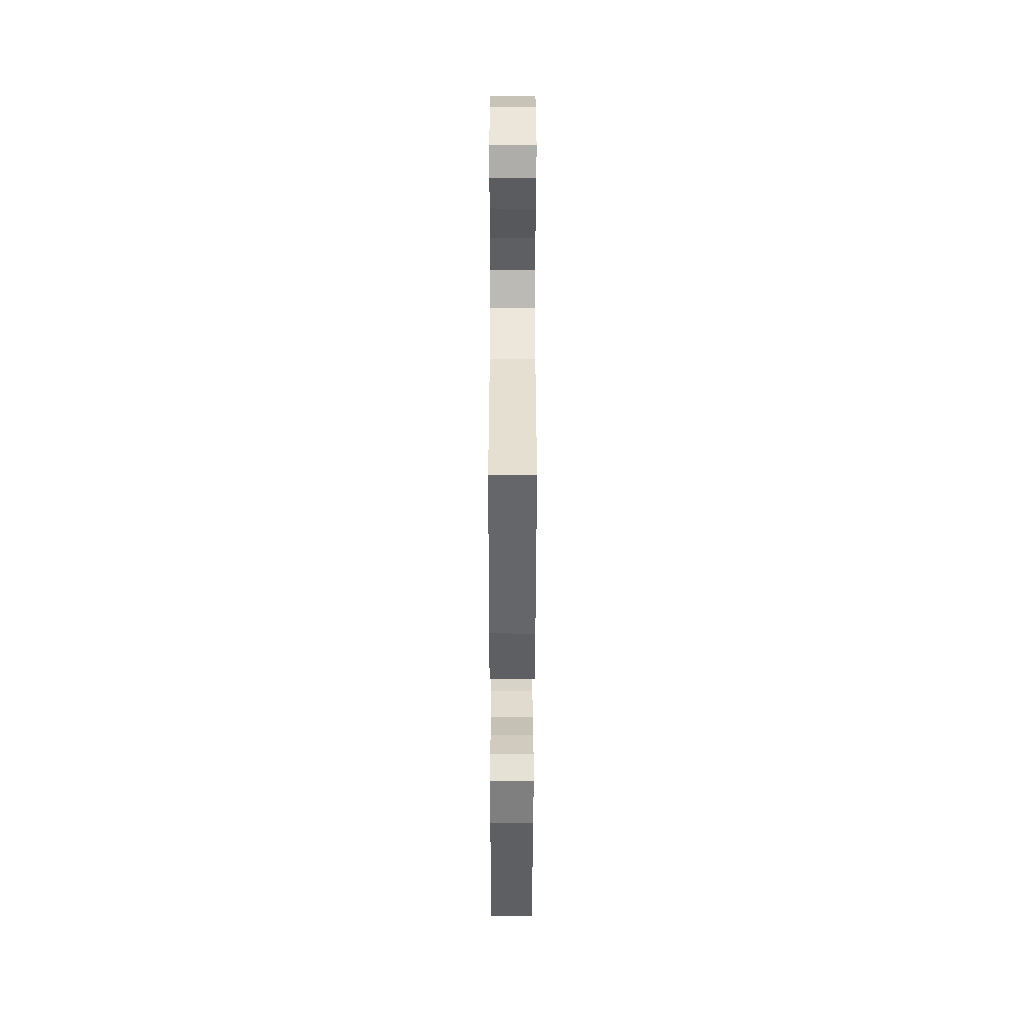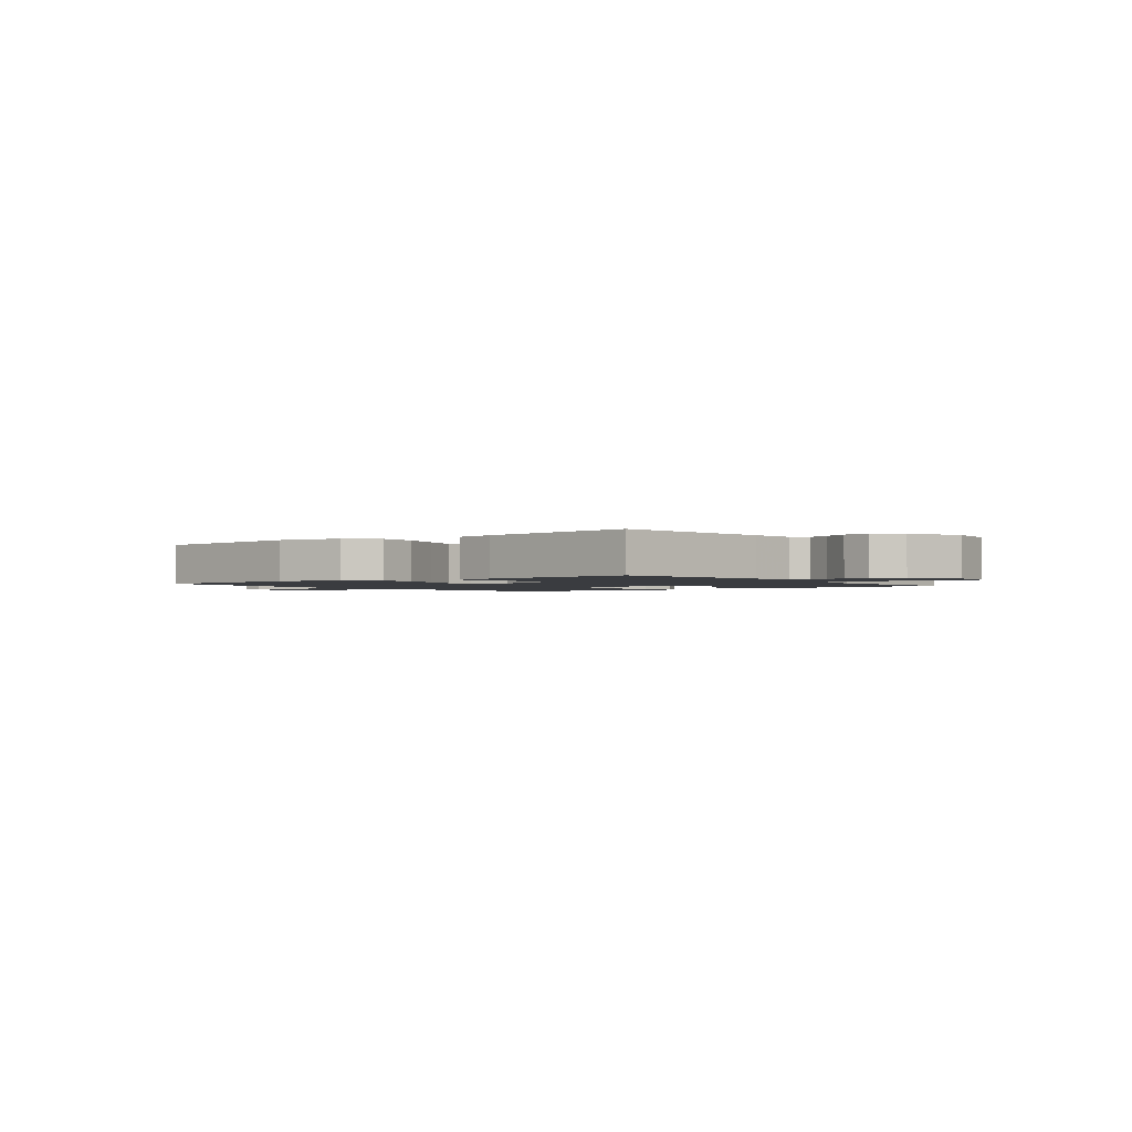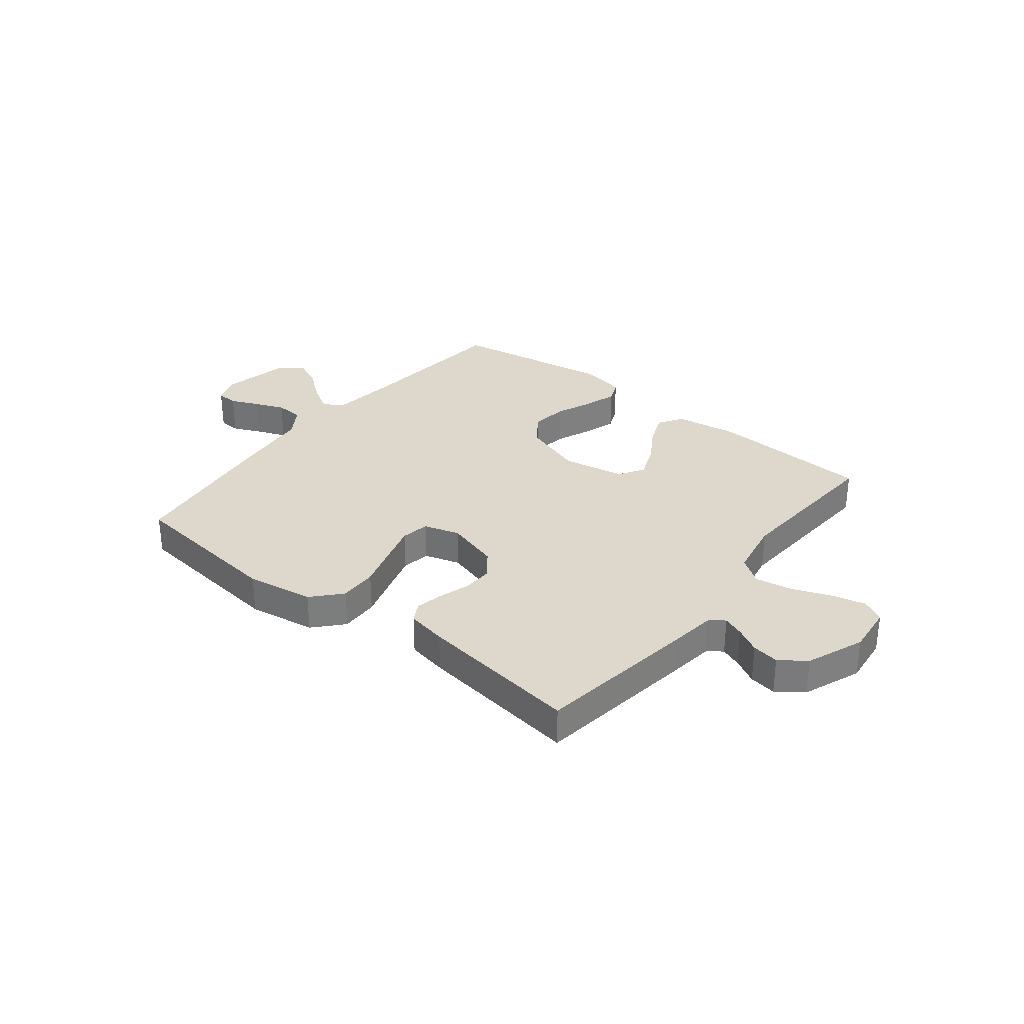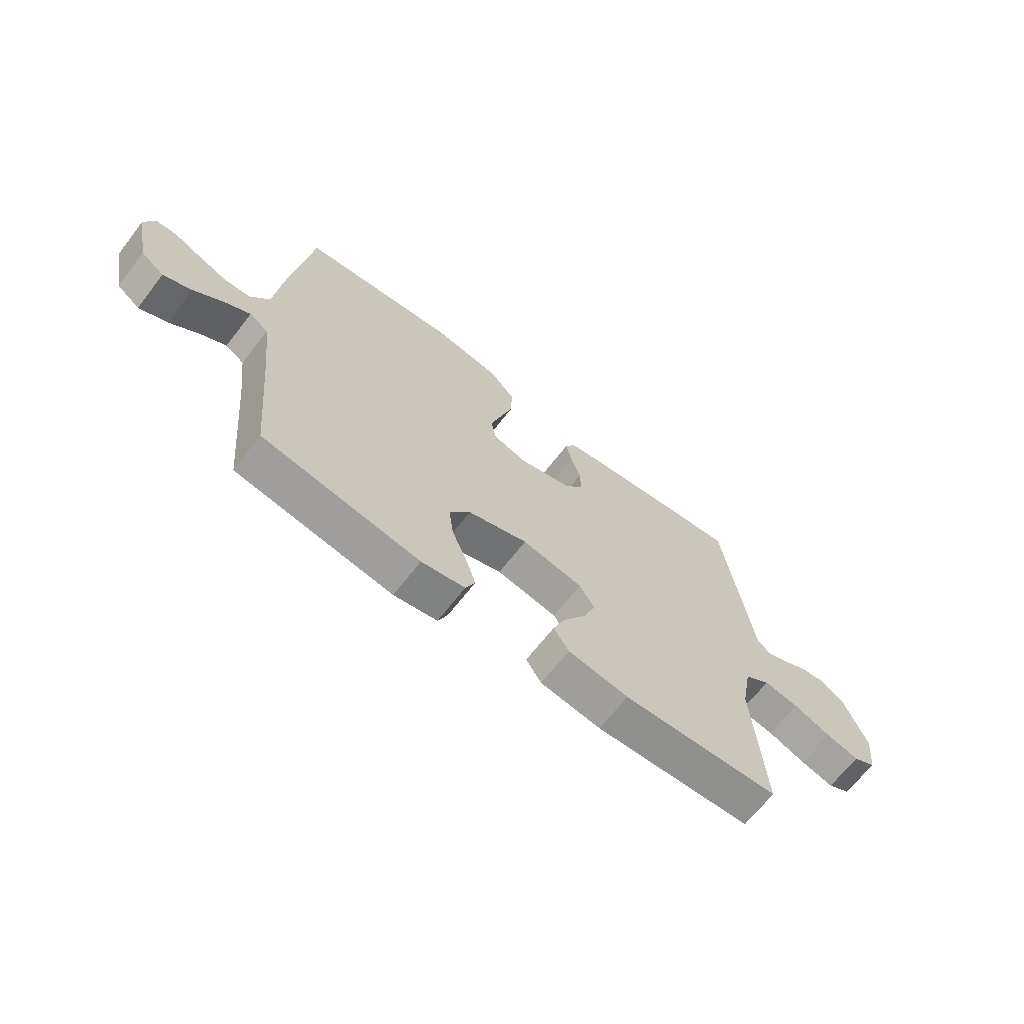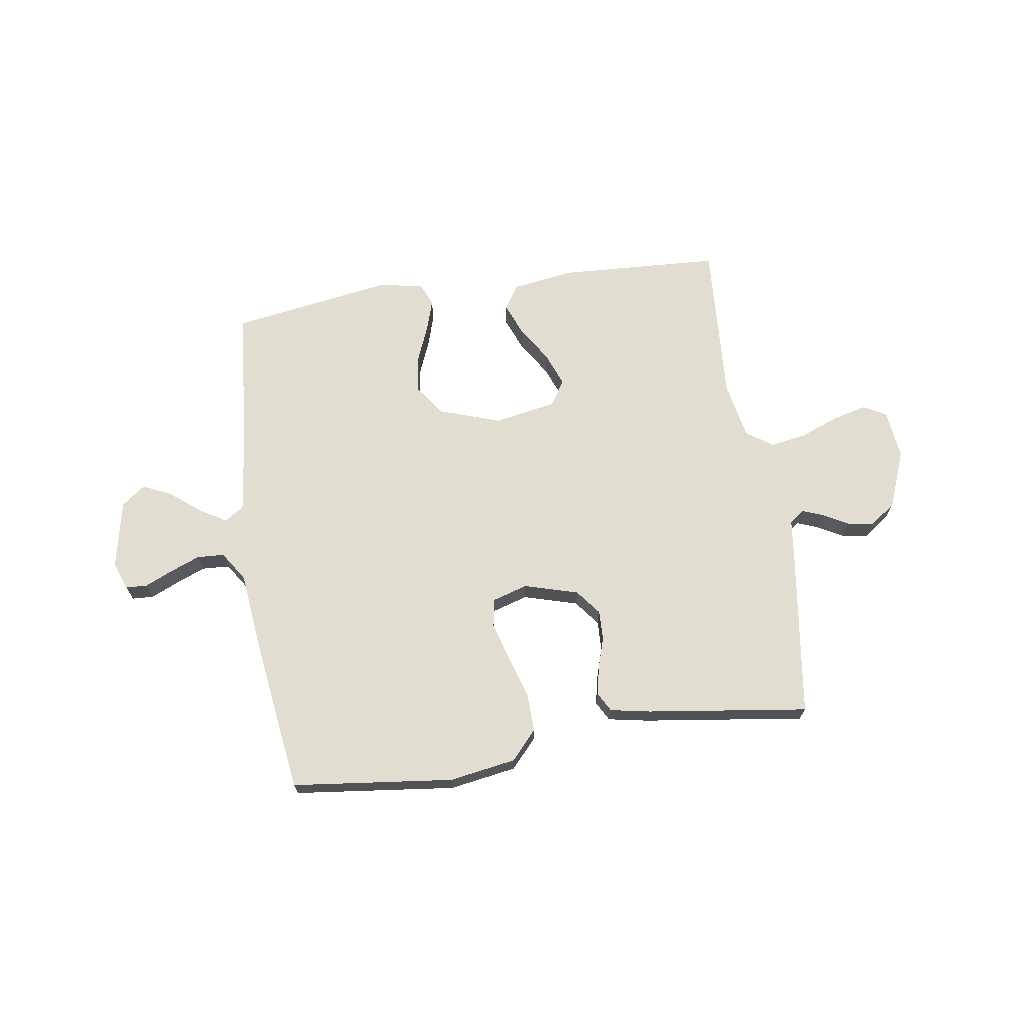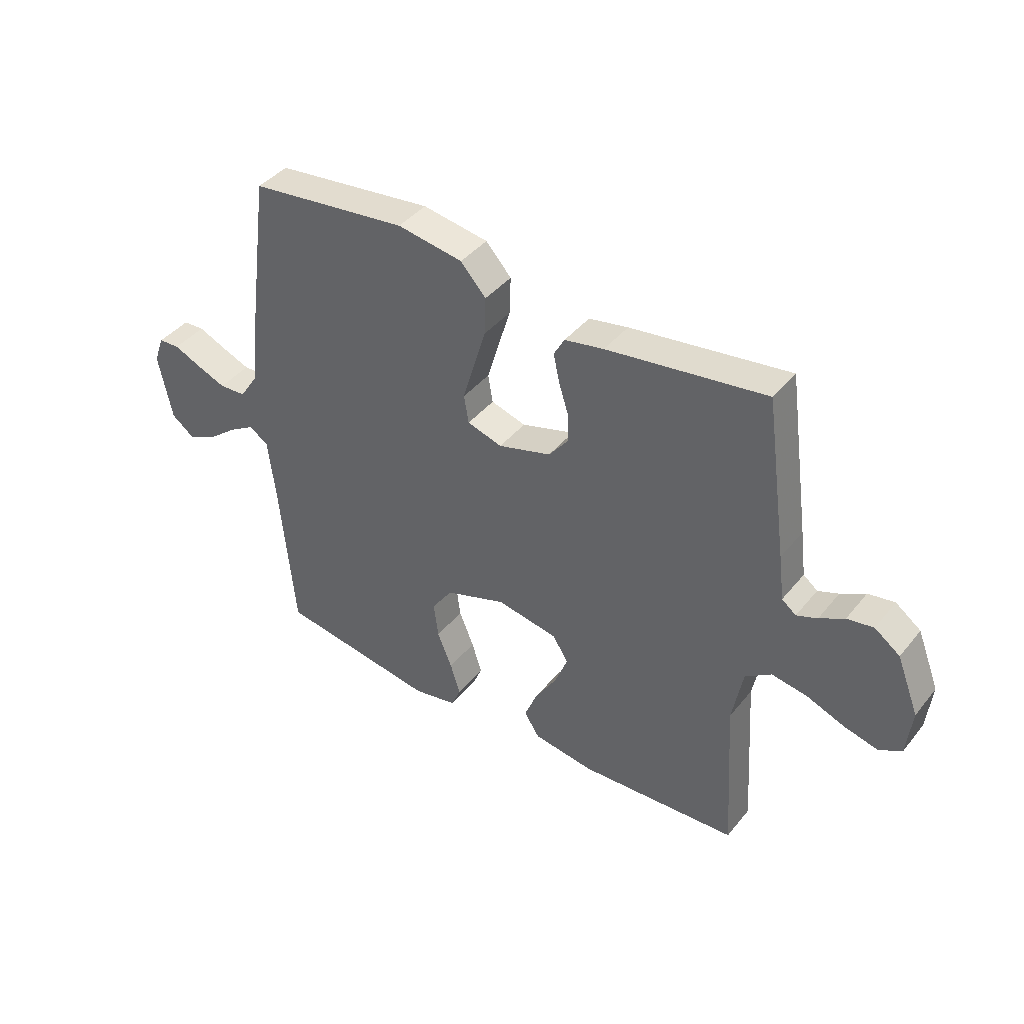
<metadata>
{"format":"obj","ext":"obj","renderer":"f3d","projection":"perspective","resolution":1024,"background":"white","views":[{"elev":-48.9,"azim":89.9,"up":"+Z"},{"elev":-1.7,"azim":37.4,"up":"+Y"},{"elev":31.5,"azim":38.4,"up":"+Y"},{"elev":-66.9,"azim":-37.8,"up":"+Z"},{"elev":68.9,"azim":-8.6,"up":"+Y"},{"elev":41.2,"azim":35.3,"up":"+Z"}]}
</metadata>
<code>
v -0.5 0.07 -0.5
v -0.528 0.07 -0.2
v -0.542 0.07 -0.085
v -0.578 0.07 -0.061
v -0.627 0.07 -0.09
v -0.683 0.07 -0.135
v -0.737 0.07 -0.16
v -0.781 0.07 -0.127
v -0.807 0.07 0
v -0.788 0.07 0.052
v -0.748 0.07 0.054
v -0.696 0.07 0.031
v -0.641 0.07 0.009
v -0.59 0.07 0.012
v -0.554 0.07 0.067
v -0.54 0.07 0.2
v -0.5 0.07 0.5
v -0.2 0.07 0.535
v -0.076 0.07 0.515
v -0.028 0.07 0.462
v -0.03 0.07 0.391
v -0.054 0.07 0.312
v -0.075 0.07 0.241
v -0.066 0.07 0.188
v 0 0.07 0.168
v 0.1 0.07 0.197
v 0.137 0.07 0.244
v 0.135 0.07 0.3
v 0.117 0.07 0.357
v 0.106 0.07 0.409
v 0.126 0.07 0.445
v 0.2 0.07 0.459
v 0.5 0.07 0.5
v 0.542 0.07 0.2
v 0.553 0.07 0.114
v 0.58 0.07 0.093
v 0.619 0.07 0.108
v 0.666 0.07 0.134
v 0.716 0.07 0.142
v 0.764 0.07 0.107
v 0.806 0.07 0
v 0.796 0.07 -0.091
v 0.753 0.07 -0.114
v 0.689 0.07 -0.098
v 0.617 0.07 -0.07
v 0.55 0.07 -0.059
v 0.501 0.07 -0.093
v 0.481 0.07 -0.2
v 0.5 0.07 -0.5
v 0.2 0.07 -0.516
v 0.084 0.07 -0.499
v 0.055 0.07 -0.454
v 0.079 0.07 -0.394
v 0.121 0.07 -0.327
v 0.145 0.07 -0.265
v 0.116 0.07 -0.218
v 0 0.07 -0.197
v -0.115 0.07 -0.236
v -0.155 0.07 -0.293
v -0.146 0.07 -0.361
v -0.118 0.07 -0.429
v -0.099 0.07 -0.489
v -0.117 0.07 -0.531
v -0.2 0.07 -0.547
v -0.5 0 -0.5
v -0.528 0 -0.2
v -0.542 0 -0.085
v -0.578 0 -0.061
v -0.627 0 -0.09
v -0.683 0 -0.135
v -0.737 0 -0.16
v -0.781 0 -0.127
v -0.807 0 0
v -0.788 0 0.052
v -0.748 0 0.054
v -0.696 0 0.031
v -0.641 0 0.009
v -0.59 0 0.012
v -0.554 0 0.067
v -0.54 0 0.2
v -0.5 0 0.5
v -0.2 0 0.535
v -0.076 0 0.515
v -0.028 0 0.462
v -0.03 0 0.391
v -0.054 0 0.312
v -0.075 0 0.241
v -0.066 0 0.188
v 0 0 0.168
v 0.1 0 0.197
v 0.137 0 0.244
v 0.135 0 0.3
v 0.117 0 0.357
v 0.106 0 0.409
v 0.126 0 0.445
v 0.2 0 0.459
v 0.5 0 0.5
v 0.542 0 0.2
v 0.553 0 0.114
v 0.58 0 0.093
v 0.619 0 0.108
v 0.666 0 0.134
v 0.716 0 0.142
v 0.764 0 0.107
v 0.806 0 0
v 0.796 0 -0.091
v 0.753 0 -0.114
v 0.689 0 -0.098
v 0.617 0 -0.07
v 0.55 0 -0.059
v 0.501 0 -0.093
v 0.481 0 -0.2
v 0.5 0 -0.5
v 0.2 0 -0.516
v 0.084 0 -0.499
v 0.055 0 -0.454
v 0.079 0 -0.394
v 0.121 0 -0.327
v 0.145 0 -0.265
v 0.116 0 -0.218
v 0 0 -0.197
v -0.115 0 -0.236
v -0.155 0 -0.293
v -0.146 0 -0.361
v -0.118 0 -0.429
v -0.099 0 -0.489
v -0.117 0 -0.531
v -0.2 0 -0.547
f 64 1 2
f 63 64 2
f 62 63 2
f 61 62 2
f 60 61 2
f 59 60 2 3
f 58 59 3 4
f 57 58 4
f 56 57 4
f 52 53 54
f 51 52 54
f 50 51 54
f 49 50 54
f 48 49 54
f 47 48 54 55
f 46 47 55 56
f 43 44 45
f 42 43 45
f 41 42 45
f 40 41 45
f 39 40 45
f 38 39 45
f 37 38 45
f 36 37 45 46
f 46 56 4
f 36 46 4
f 35 36 4
f 33 34 35
f 32 33 35
f 31 32 35
f 30 31 35
f 29 30 35
f 28 29 35
f 20 21 22
f 19 20 22
f 18 19 22
f 17 18 22
f 16 17 22
f 15 16 22
f 14 15 22 23
f 10 11 12
f 9 10 12
f 8 9 12
f 7 8 12
f 6 7 12
f 5 6 12
f 4 5 12 13
f 27 28 35
f 26 27 35
f 25 26 35 4
f 24 25 4
f 14 23 24 4
f 4 13 14
f 66 65 128
f 66 128 127
f 66 127 126
f 66 126 125
f 66 125 124
f 67 66 124 123
f 68 67 123 122
f 68 122 121
f 68 121 120
f 118 117 116
f 118 116 115
f 118 115 114
f 118 114 113
f 118 113 112
f 119 118 112 111
f 120 119 111 110
f 109 108 107
f 109 107 106
f 109 106 105
f 109 105 104
f 109 104 103
f 109 103 102
f 109 102 101
f 110 109 101 100
f 68 120 110
f 68 110 100
f 68 100 99
f 99 98 97
f 99 97 96
f 99 96 95
f 99 95 94
f 99 94 93
f 99 93 92
f 86 85 84
f 86 84 83
f 86 83 82
f 86 82 81
f 86 81 80
f 86 80 79
f 87 86 79 78
f 76 75 74
f 76 74 73
f 76 73 72
f 76 72 71
f 76 71 70
f 76 70 69
f 77 76 69 68
f 99 92 91
f 99 91 90
f 68 99 90 89
f 68 89 88
f 68 88 87 78
f 78 77 68
f 1 65 66 2
f 2 66 67 3
f 3 67 68 4
f 4 68 69 5
f 5 69 70 6
f 6 70 71 7
f 7 71 72 8
f 8 72 73 9
f 9 73 74 10
f 10 74 75 11
f 11 75 76 12
f 12 76 77 13
f 13 77 78 14
f 14 78 79 15
f 15 79 80 16
f 16 80 81 17
f 17 81 82 18
f 18 82 83 19
f 19 83 84 20
f 20 84 85 21
f 21 85 86 22
f 22 86 87 23
f 23 87 88 24
f 24 88 89 25
f 25 89 90 26
f 26 90 91 27
f 27 91 92 28
f 28 92 93 29
f 29 93 94 30
f 30 94 95 31
f 31 95 96 32
f 32 96 97 33
f 33 97 98 34
f 34 98 99 35
f 35 99 100 36
f 36 100 101 37
f 37 101 102 38
f 38 102 103 39
f 39 103 104 40
f 40 104 105 41
f 41 105 106 42
f 42 106 107 43
f 43 107 108 44
f 44 108 109 45
f 45 109 110 46
f 46 110 111 47
f 47 111 112 48
f 48 112 113 49
f 49 113 114 50
f 50 114 115 51
f 51 115 116 52
f 52 116 117 53
f 53 117 118 54
f 54 118 119 55
f 55 119 120 56
f 56 120 121 57
f 57 121 122 58
f 58 122 123 59
f 59 123 124 60
f 60 124 125 61
f 61 125 126 62
f 62 126 127 63
f 63 127 128 64
f 64 128 65 1

</code>
